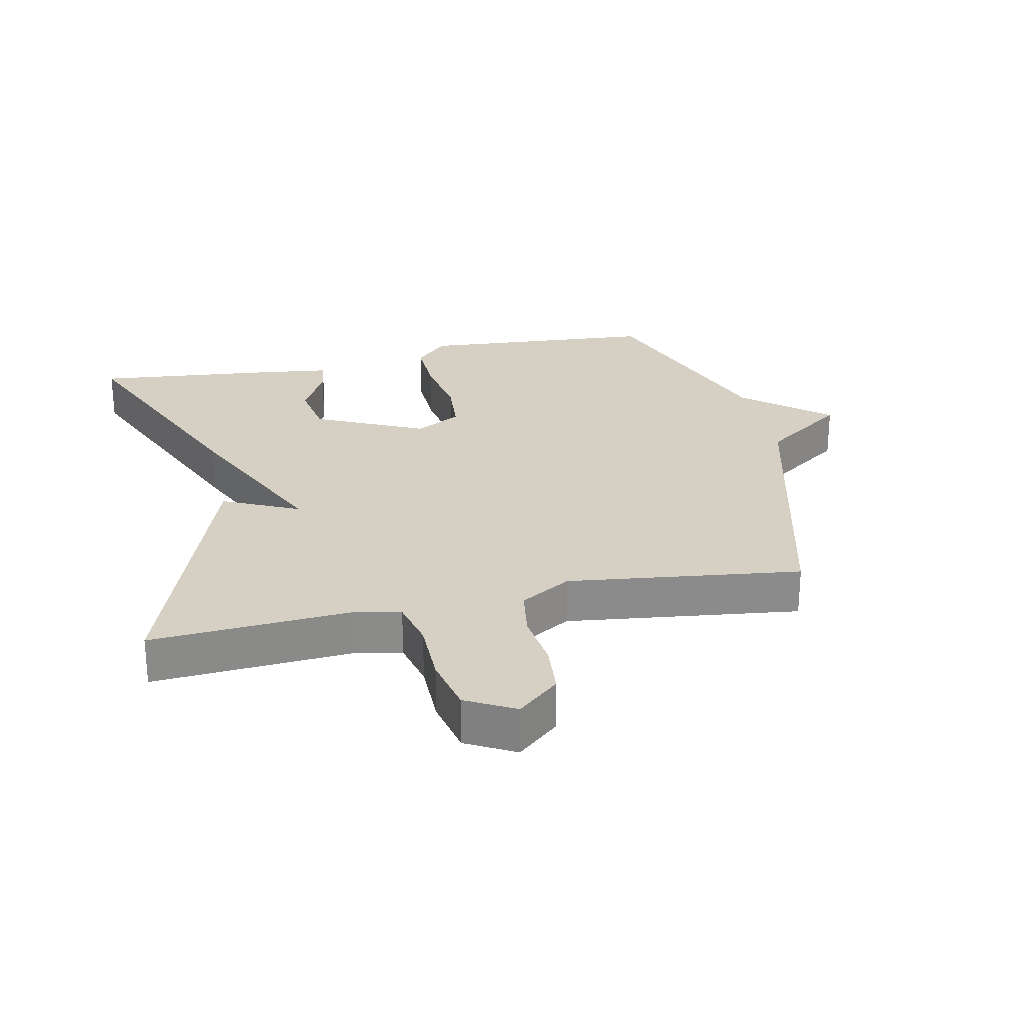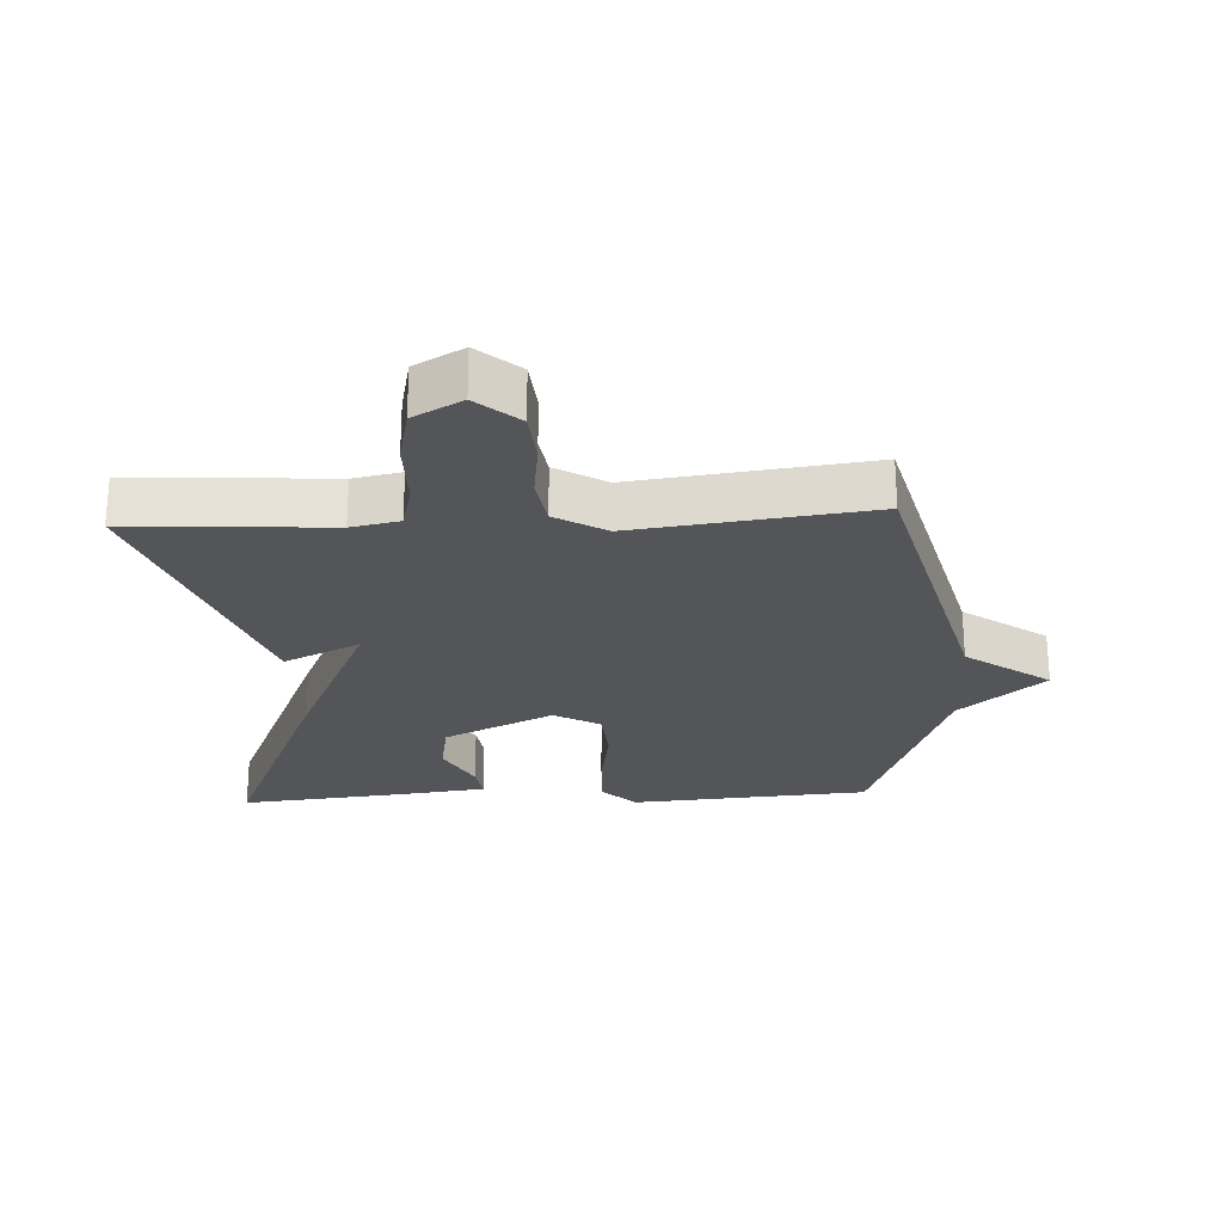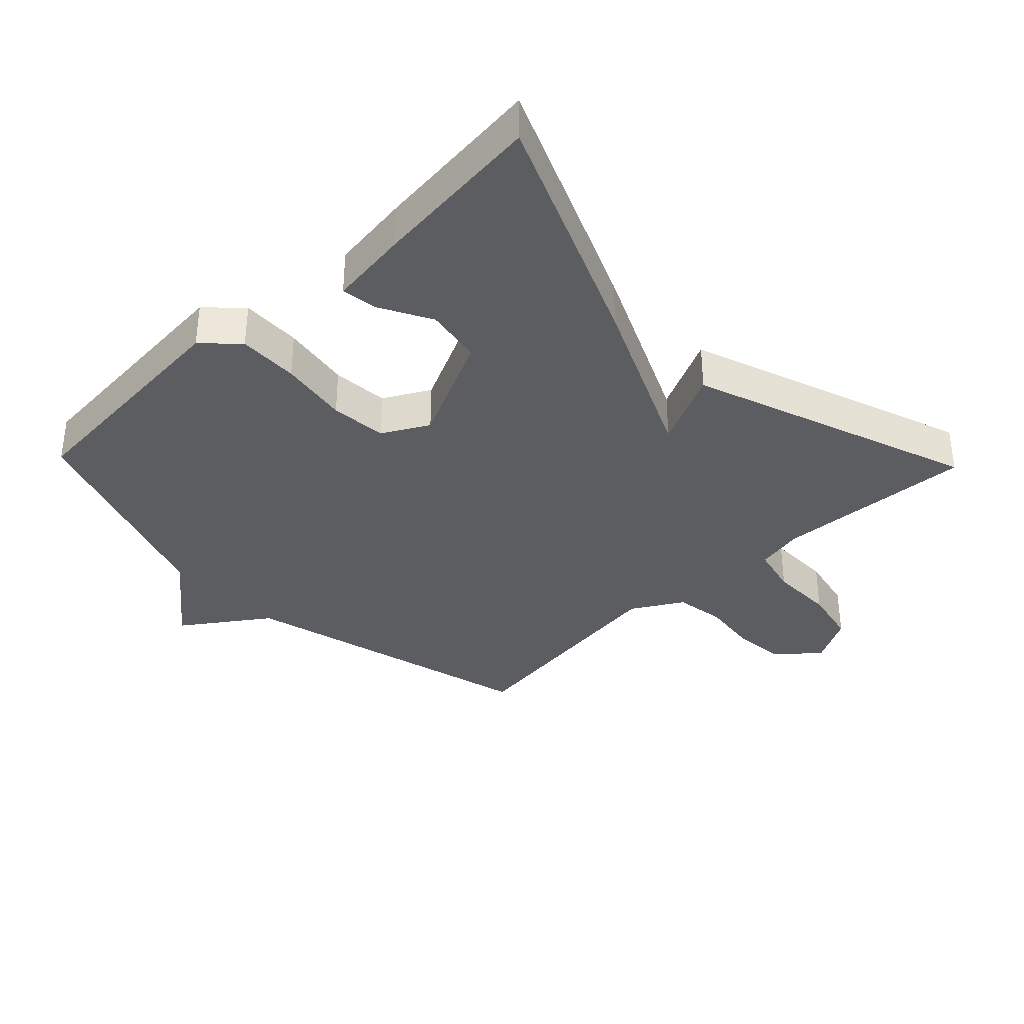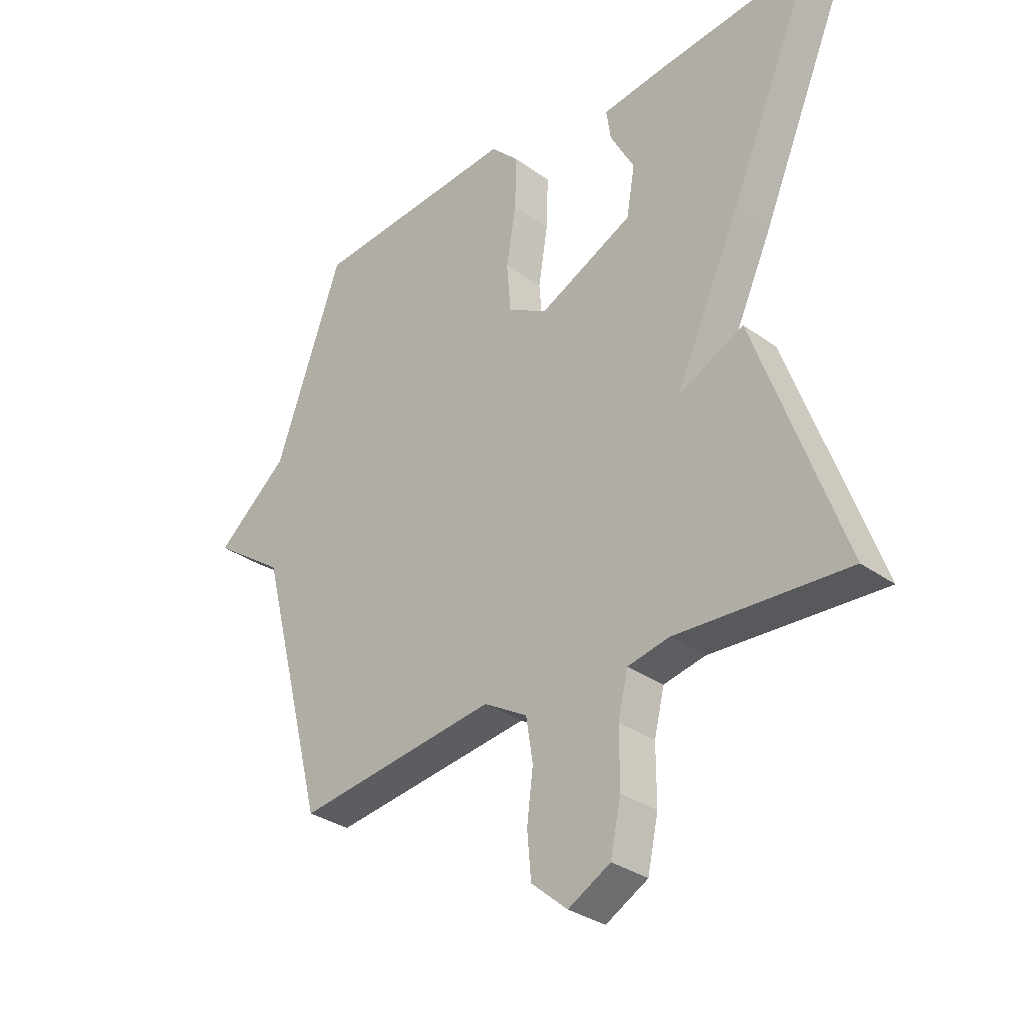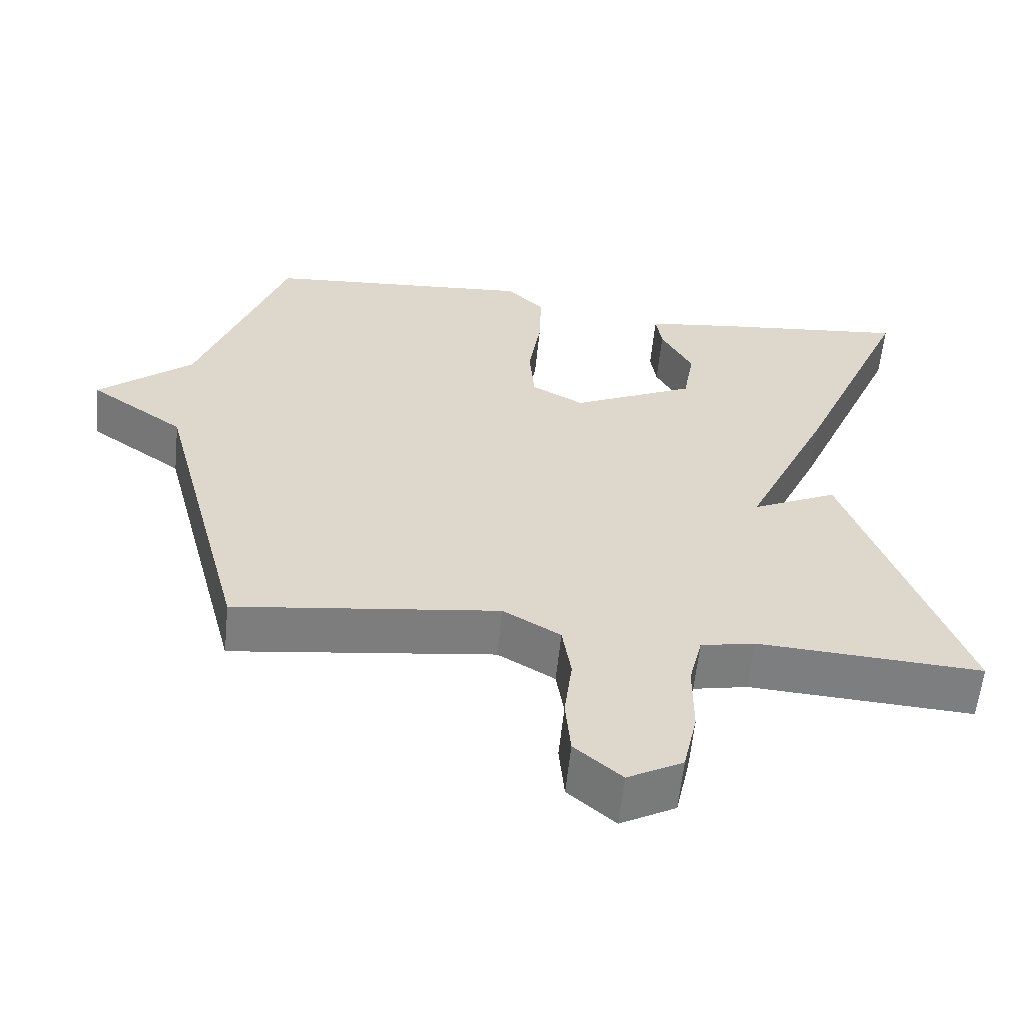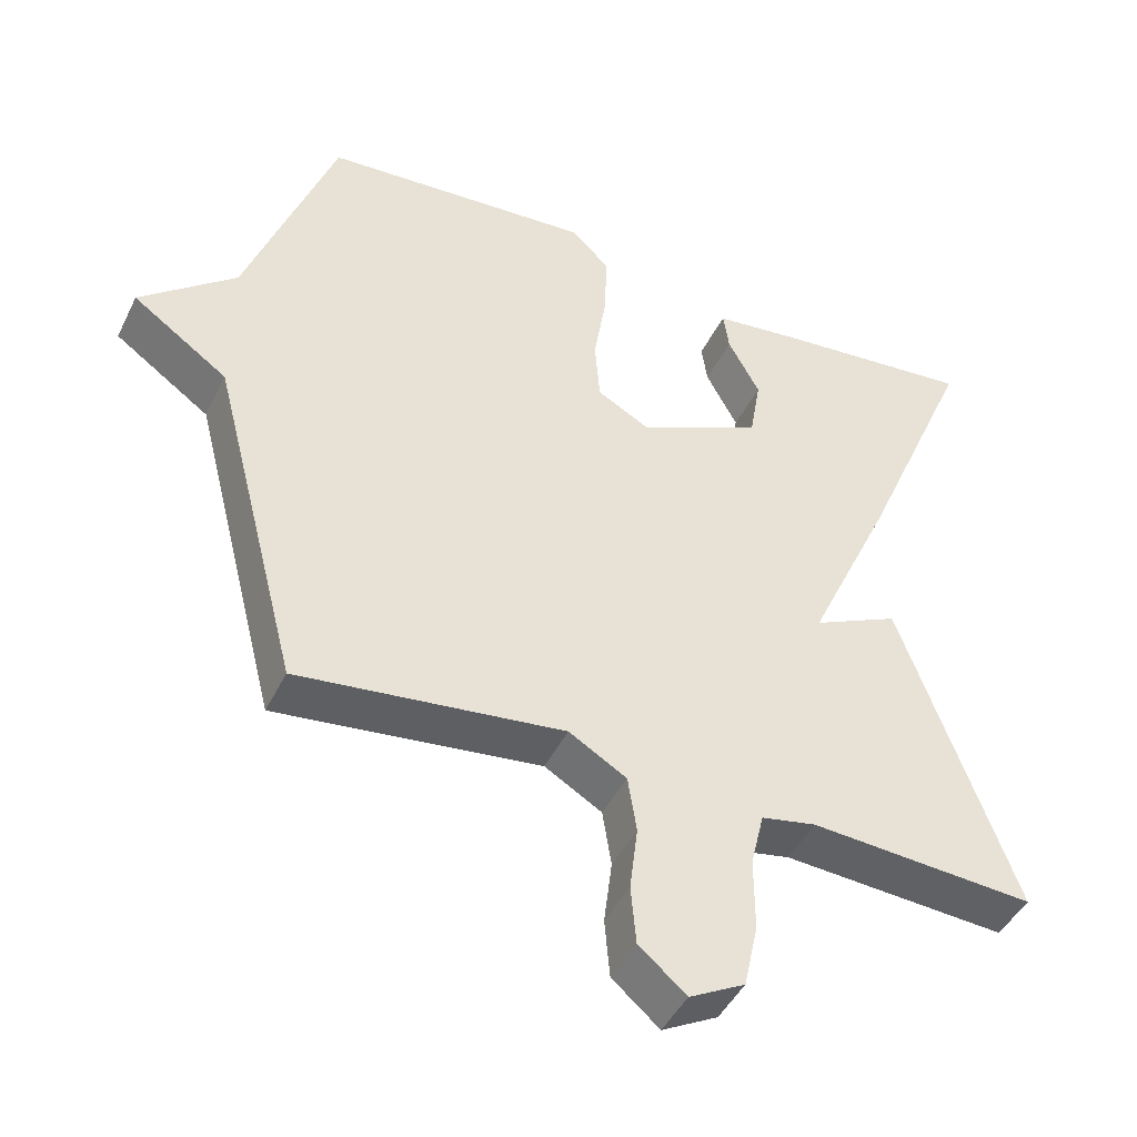
<metadata>
{"format":"obj","ext":"obj","renderer":"f3d","projection":"perspective","resolution":1024,"background":"white","views":[{"elev":26.4,"azim":167.7,"up":"+Y"},{"elev":-24.8,"azim":-177.2,"up":"+Y"},{"elev":-35.7,"azim":43.9,"up":"+Y"},{"elev":-32.1,"azim":44.8,"up":"+Z"},{"elev":-59.4,"azim":-5.8,"up":"+Z"},{"elev":-45.3,"azim":-25.0,"up":"+Z"}]}
</metadata>
<code>
v -0.5 0.07 -0.5
v -0.62 0.07 -0.035
v -0.749 0.07 0.056
v -0.62 0.07 0.165
v -0.5 0.07 0.5
v -0.131 0.07 0.529
v -0.08 0.07 0.478
v -0.083 0.07 0.385
v -0.1 0.07 0.279
v -0.093 0.07 0.192
v -0.022 0.07 0.153
v 0.146 0.07 0.233
v 0.161 0.07 0.321
v 0.118 0.07 0.401
v 0.11 0.07 0.456
v 0.234 0.07 0.472
v 0.5 0.07 0.5
v 0.345 0.07 0.136
v 0.228 0.07 -0.12
v 0.345 0.07 -0.064
v 0.5 0.07 -0.5
v 0.195 0.07 -0.481
v 0.121 0.07 -0.496
v 0.103 0.07 -0.571
v 0.103 0.07 -0.671
v 0.084 0.07 -0.759
v 0.009 0.07 -0.8
v -0.055 0.07 -0.745
v -0.062 0.07 -0.665
v -0.051 0.07 -0.577
v -0.063 0.07 -0.5
v -0.141 0.07 -0.454
v -0.5 0 -0.5
v -0.62 0 -0.035
v -0.749 0 0.056
v -0.62 0 0.165
v -0.5 0 0.5
v -0.131 0 0.529
v -0.08 0 0.478
v -0.083 0 0.385
v -0.1 0 0.279
v -0.093 0 0.192
v -0.022 0 0.153
v 0.146 0 0.233
v 0.161 0 0.321
v 0.118 0 0.401
v 0.11 0 0.456
v 0.234 0 0.472
v 0.5 0 0.5
v 0.345 0 0.136
v 0.228 0 -0.12
v 0.345 0 -0.064
v 0.5 0 -0.5
v 0.195 0 -0.481
v 0.121 0 -0.496
v 0.103 0 -0.571
v 0.103 0 -0.671
v 0.084 0 -0.759
v 0.009 0 -0.8
v -0.055 0 -0.745
v -0.062 0 -0.665
v -0.051 0 -0.577
v -0.063 0 -0.5
v -0.141 0 -0.454
f 28 29 30
f 27 28 30
f 26 27 30
f 25 26 30
f 24 25 30
f 23 24 30 31
f 22 23 31 32
f 21 22 32
f 20 21 32
f 19 20 32
f 16 17 18
f 15 16 18
f 14 15 18
f 13 14 18
f 12 13 18 19
f 19 32 1
f 12 19 1
f 11 12 1
f 7 8 9
f 6 7 9
f 5 6 9
f 4 5 9
f 4 9 10
f 3 4 10
f 2 3 10
f 1 2 10 11
f 62 61 60
f 62 60 59
f 62 59 58
f 62 58 57
f 62 57 56
f 63 62 56 55
f 64 63 55 54
f 64 54 53
f 64 53 52
f 64 52 51
f 50 49 48
f 50 48 47
f 50 47 46
f 50 46 45
f 51 50 45 44
f 33 64 51
f 33 51 44
f 33 44 43
f 41 40 39
f 41 39 38
f 41 38 37
f 41 37 36
f 42 41 36
f 42 36 35
f 42 35 34
f 43 42 34 33
f 1 33 34 2
f 2 34 35 3
f 3 35 36 4
f 4 36 37 5
f 5 37 38 6
f 6 38 39 7
f 7 39 40 8
f 8 40 41 9
f 9 41 42 10
f 10 42 43 11
f 11 43 44 12
f 12 44 45 13
f 13 45 46 14
f 14 46 47 15
f 15 47 48 16
f 16 48 49 17
f 17 49 50 18
f 18 50 51 19
f 19 51 52 20
f 20 52 53 21
f 21 53 54 22
f 22 54 55 23
f 23 55 56 24
f 24 56 57 25
f 25 57 58 26
f 26 58 59 27
f 27 59 60 28
f 28 60 61 29
f 29 61 62 30
f 30 62 63 31
f 31 63 64 32
f 32 64 33 1

</code>
